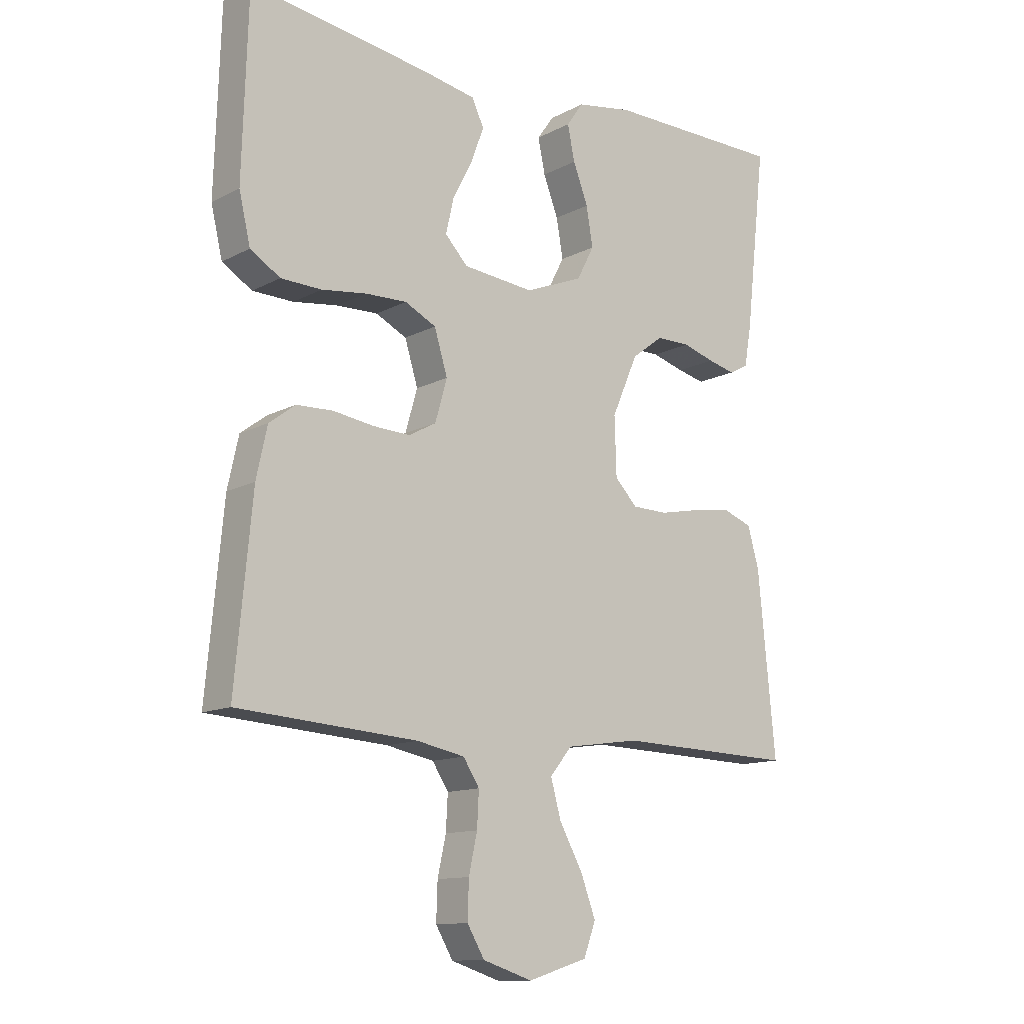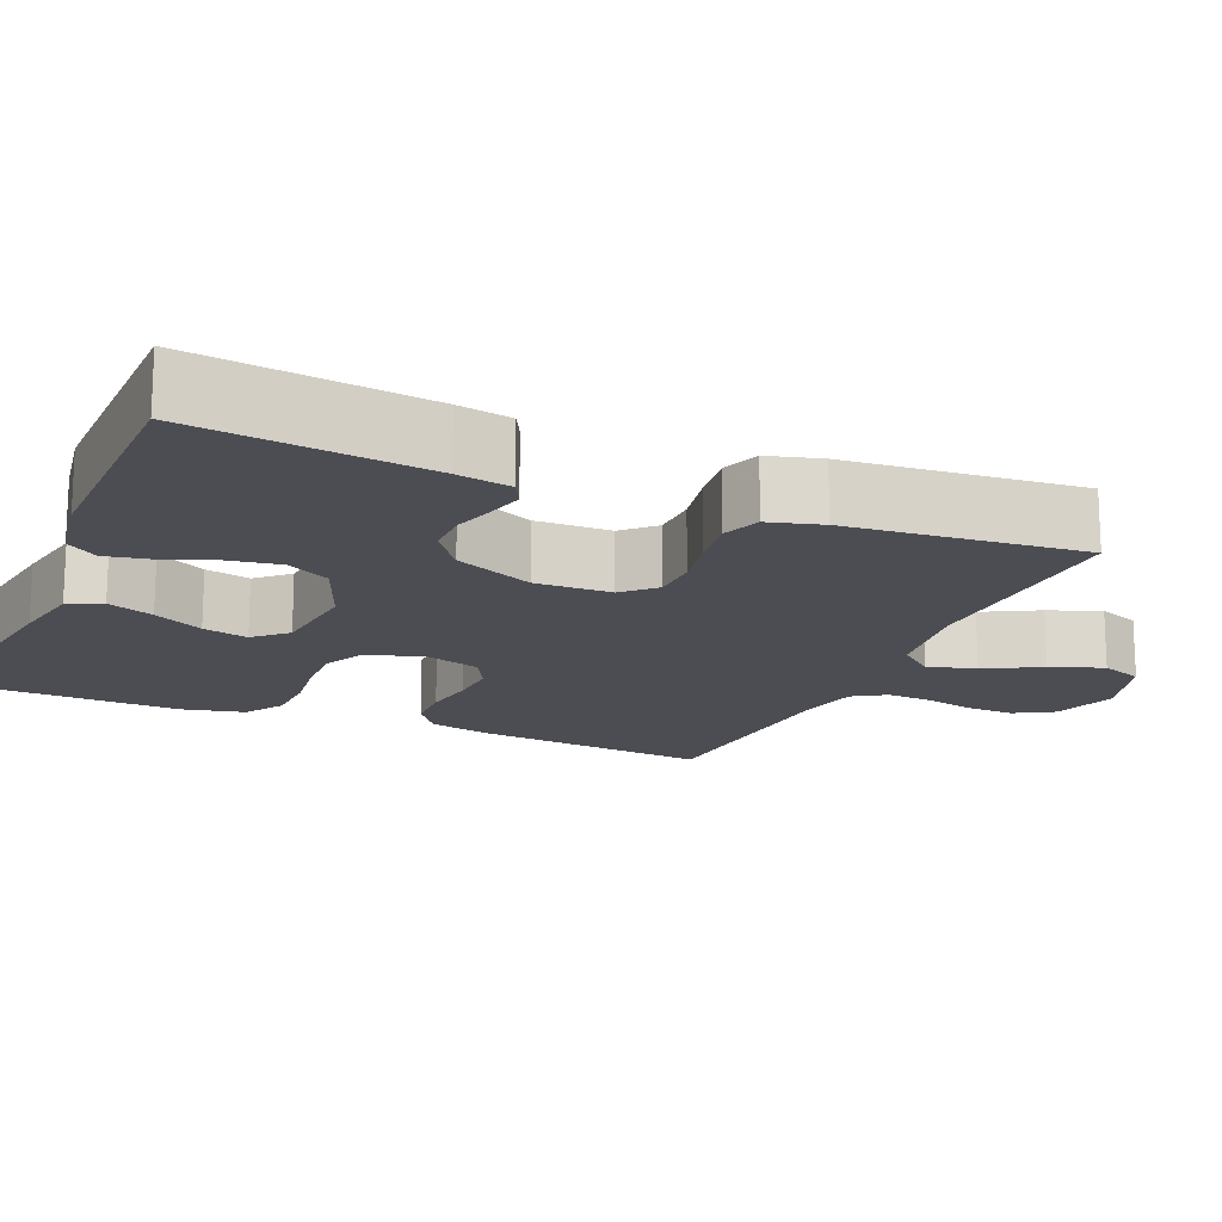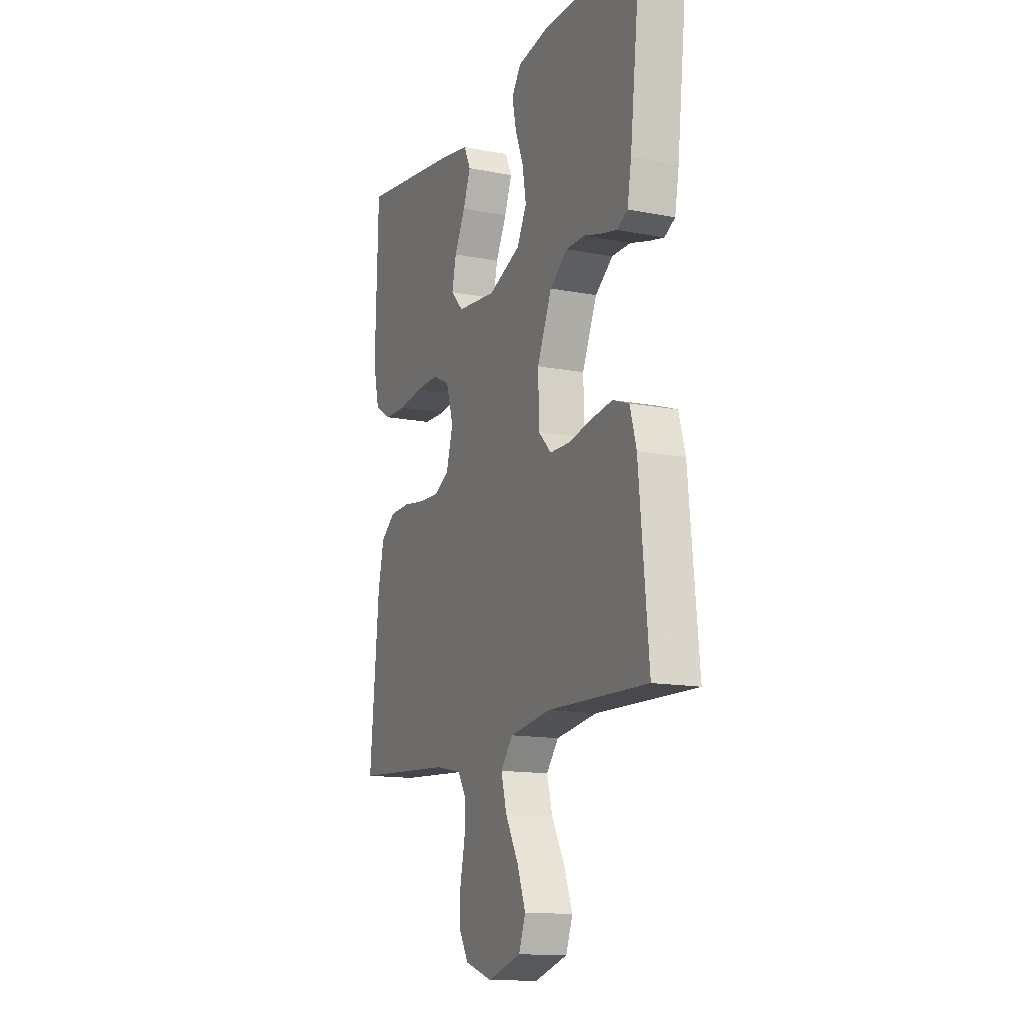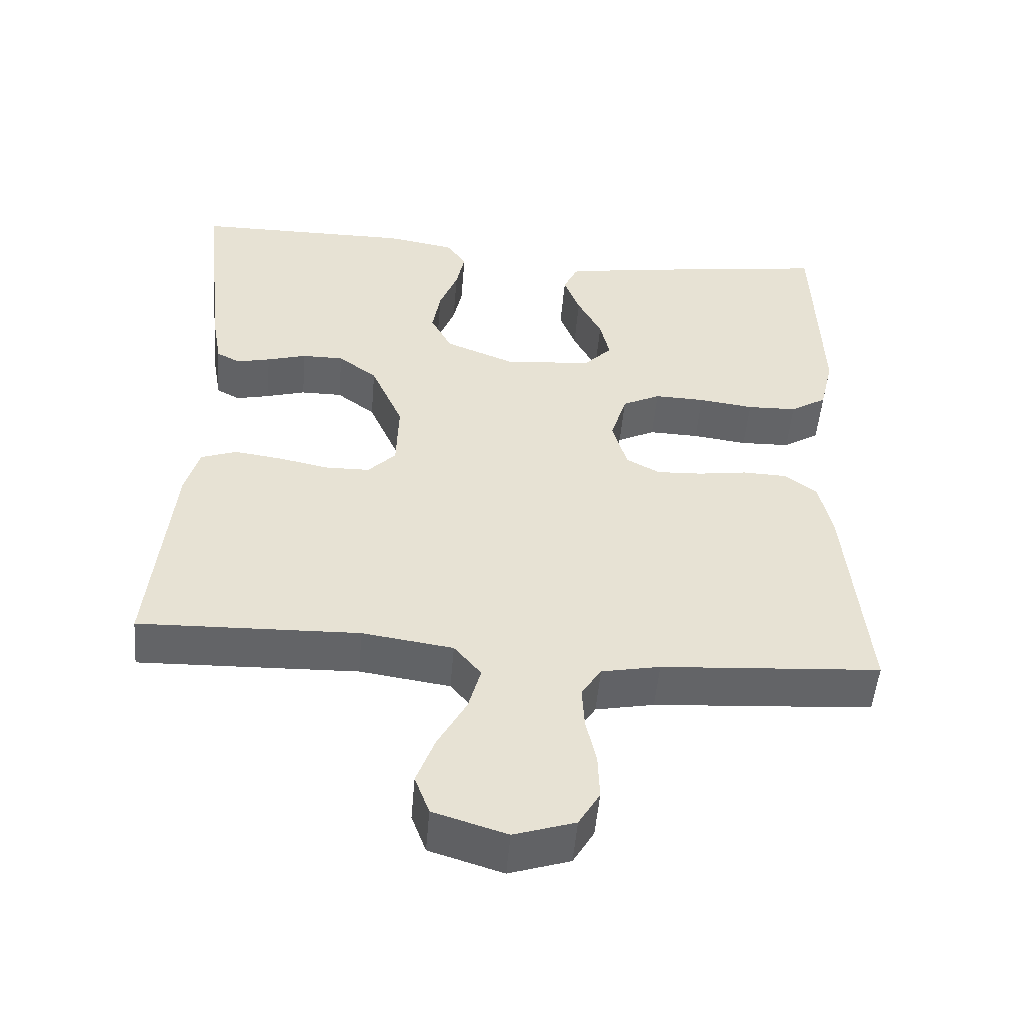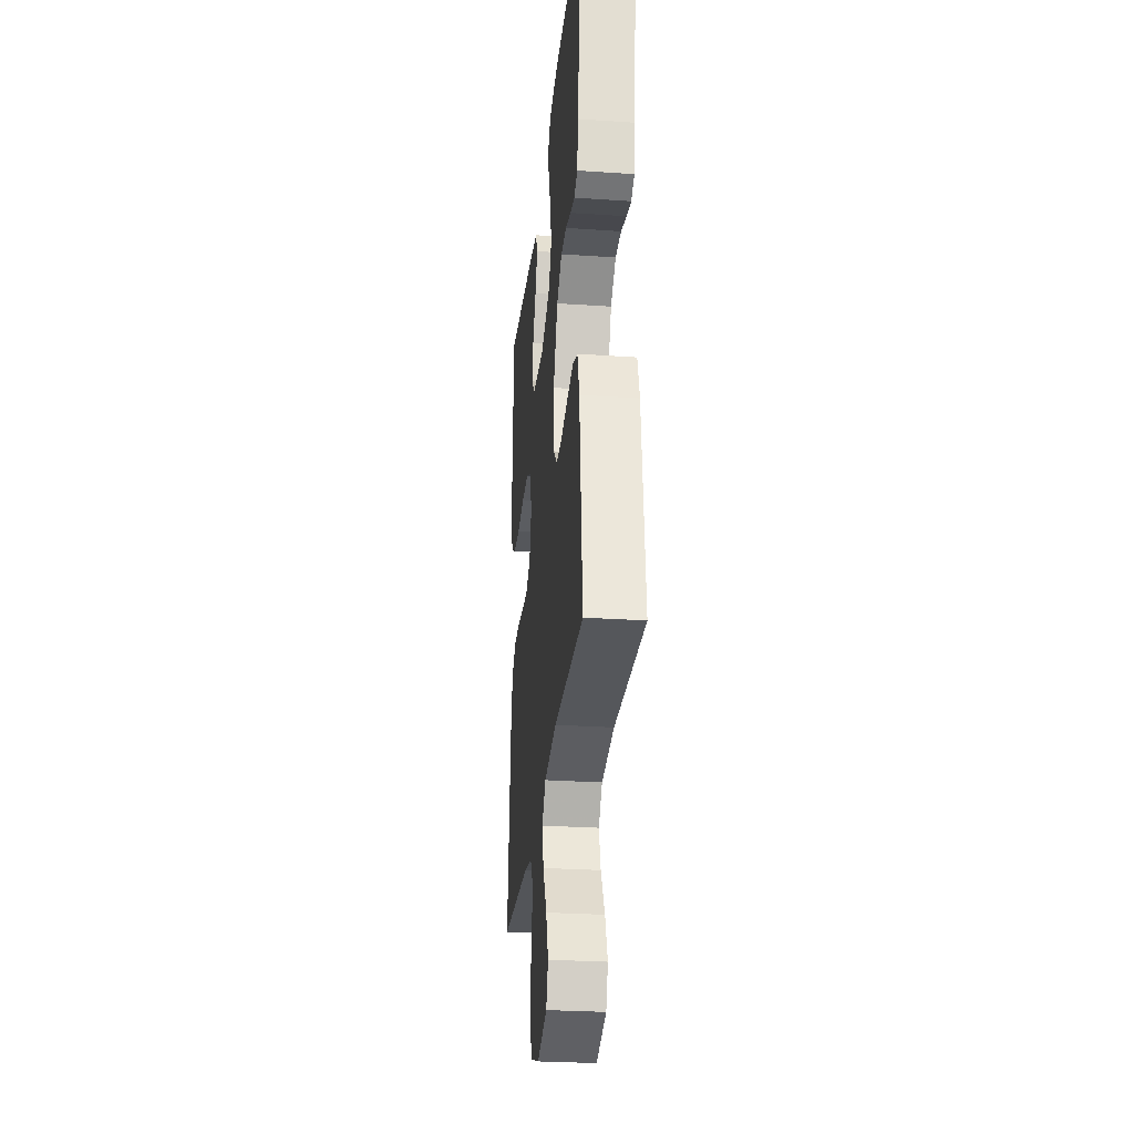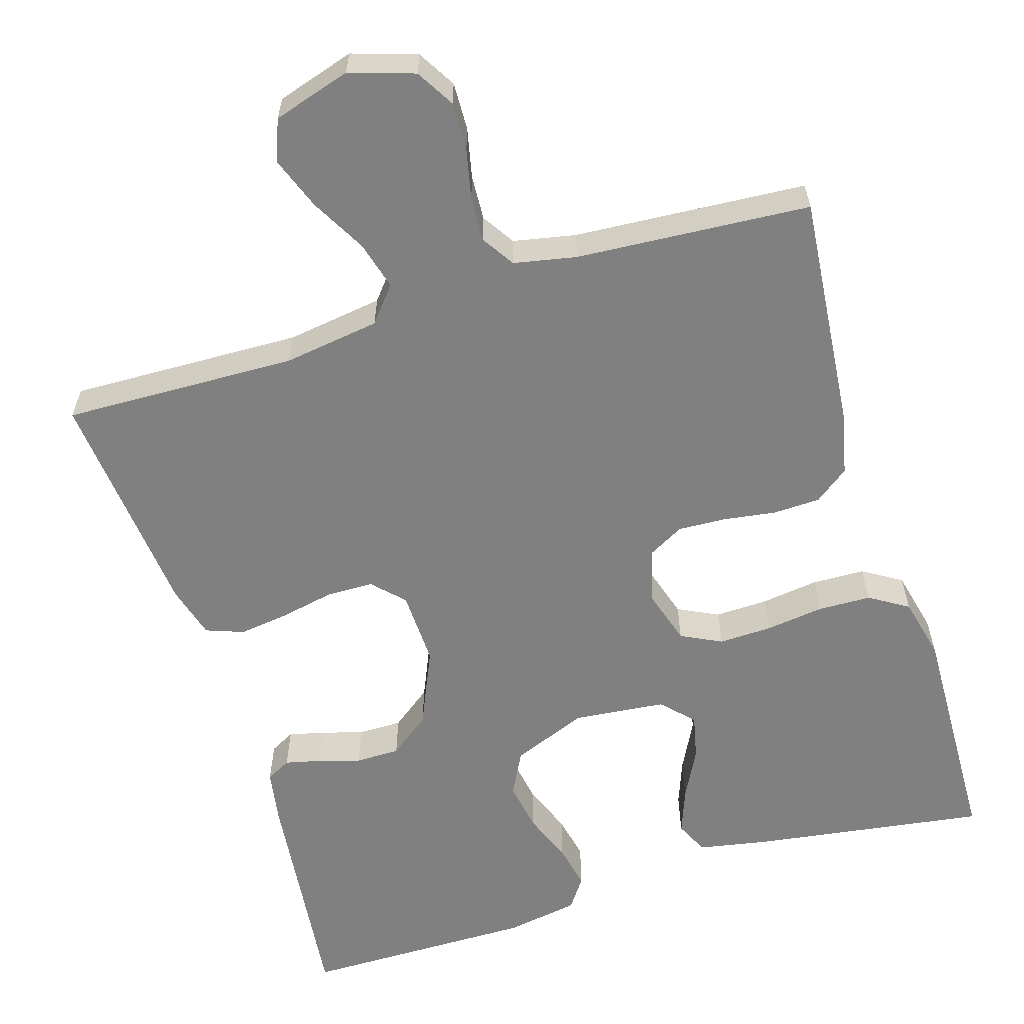
<metadata>
{"format":"obj","ext":"obj","renderer":"f3d","projection":"perspective","resolution":1024,"background":"white","views":[{"elev":-12.5,"azim":-39.6,"up":"+Z"},{"elev":-16.4,"azim":66.5,"up":"+Y"},{"elev":-13.8,"azim":66.5,"up":"+Z"},{"elev":-51.2,"azim":175.2,"up":"+Z"},{"elev":-28.1,"azim":84.1,"up":"+Z"},{"elev":-60.0,"azim":-162.8,"up":"+Y"}]}
</metadata>
<code>
v 0.5 0.07 0.5
v 0.466 0.07 0.2
v 0.454 0.07 0.131
v 0.422 0.07 0.114
v 0.376 0.07 0.125
v 0.322 0.07 0.141
v 0.265 0.07 0.141
v 0.212 0.07 0.101
v 0.168 0.07 0
v 0.171 0.07 -0.097
v 0.209 0.07 -0.136
v 0.269 0.07 -0.137
v 0.338 0.07 -0.123
v 0.403 0.07 -0.114
v 0.452 0.07 -0.132
v 0.471 0.07 -0.2
v 0.5 0.07 -0.5
v 0.2 0.07 -0.491
v 0.076 0.07 -0.509
v 0.039 0.07 -0.554
v 0.056 0.07 -0.616
v 0.095 0.07 -0.687
v 0.12 0.07 -0.754
v 0.1 0.07 -0.808
v 0 0.07 -0.839
v -0.083 0.07 -0.812
v -0.112 0.07 -0.763
v -0.11 0.07 -0.701
v -0.096 0.07 -0.637
v -0.093 0.07 -0.579
v -0.12 0.07 -0.537
v -0.2 0.07 -0.521
v -0.5 0.07 -0.5
v -0.472 0.07 -0.2
v -0.454 0.07 -0.117
v -0.41 0.07 -0.084
v -0.349 0.07 -0.082
v -0.282 0.07 -0.092
v -0.22 0.07 -0.095
v -0.174 0.07 -0.07
v -0.154 0.07 0
v -0.176 0.07 0.072
v -0.228 0.07 0.098
v -0.297 0.07 0.096
v -0.372 0.07 0.086
v -0.44 0.07 0.088
v -0.49 0.07 0.119
v -0.509 0.07 0.2
v -0.5 0.07 0.5
v -0.2 0.07 0.456
v -0.109 0.07 0.439
v -0.089 0.07 0.396
v -0.111 0.07 0.337
v -0.144 0.07 0.273
v -0.157 0.07 0.215
v -0.119 0.07 0.175
v 0 0.07 0.163
v 0.097 0.07 0.202
v 0.126 0.07 0.258
v 0.115 0.07 0.323
v 0.09 0.07 0.388
v 0.078 0.07 0.446
v 0.106 0.07 0.486
v 0.2 0.07 0.502
v 0.5 0 0.5
v 0.466 0 0.2
v 0.454 0 0.131
v 0.422 0 0.114
v 0.376 0 0.125
v 0.322 0 0.141
v 0.265 0 0.141
v 0.212 0 0.101
v 0.168 0 0
v 0.171 0 -0.097
v 0.209 0 -0.136
v 0.269 0 -0.137
v 0.338 0 -0.123
v 0.403 0 -0.114
v 0.452 0 -0.132
v 0.471 0 -0.2
v 0.5 0 -0.5
v 0.2 0 -0.491
v 0.076 0 -0.509
v 0.039 0 -0.554
v 0.056 0 -0.616
v 0.095 0 -0.687
v 0.12 0 -0.754
v 0.1 0 -0.808
v 0 0 -0.839
v -0.083 0 -0.812
v -0.112 0 -0.763
v -0.11 0 -0.701
v -0.096 0 -0.637
v -0.093 0 -0.579
v -0.12 0 -0.537
v -0.2 0 -0.521
v -0.5 0 -0.5
v -0.472 0 -0.2
v -0.454 0 -0.117
v -0.41 0 -0.084
v -0.349 0 -0.082
v -0.282 0 -0.092
v -0.22 0 -0.095
v -0.174 0 -0.07
v -0.154 0 0
v -0.176 0 0.072
v -0.228 0 0.098
v -0.297 0 0.096
v -0.372 0 0.086
v -0.44 0 0.088
v -0.49 0 0.119
v -0.509 0 0.2
v -0.5 0 0.5
v -0.2 0 0.456
v -0.109 0 0.439
v -0.089 0 0.396
v -0.111 0 0.337
v -0.144 0 0.273
v -0.157 0 0.215
v -0.119 0 0.175
v 0 0 0.163
v 0.097 0 0.202
v 0.126 0 0.258
v 0.115 0 0.323
v 0.09 0 0.388
v 0.078 0 0.446
v 0.106 0 0.486
v 0.2 0 0.502
f 60 61 62 63
f 59 60 63 64
f 51 52 53 54
f 51 54 55
f 50 51 55
f 49 50 55
f 48 49 55 56
f 44 45 46 47
f 43 44 47 48
f 35 36 37 38
f 35 38 39
f 32 33 34 35
f 31 32 35 39
f 30 31 39 40
f 26 27 28 29
f 26 29 30
f 25 26 30
f 21 22 23 24
f 20 21 24 25
f 15 16 17 18
f 15 18 19
f 12 13 14 15
f 12 15 19
f 11 12 19 20
f 3 4 5 6
f 1 2 3 6
f 59 64 1 6
f 58 59 6 7
f 57 58 7 8
f 43 48 56 57
f 42 43 57 8
f 41 42 8 9
f 40 41 9 10
f 20 25 30 40
f 10 11 20 40
f 127 126 125 124
f 128 127 124 123
f 118 117 116 115
f 119 118 115
f 119 115 114
f 119 114 113
f 120 119 113 112
f 111 110 109 108
f 112 111 108 107
f 102 101 100 99
f 103 102 99
f 99 98 97 96
f 103 99 96 95
f 104 103 95 94
f 93 92 91 90
f 94 93 90
f 94 90 89
f 88 87 86 85
f 89 88 85 84
f 82 81 80 79
f 83 82 79
f 79 78 77 76
f 83 79 76
f 84 83 76 75
f 70 69 68 67
f 70 67 66 65
f 70 65 128 123
f 71 70 123 122
f 72 71 122 121
f 121 120 112 107
f 72 121 107 106
f 73 72 106 105
f 74 73 105 104
f 104 94 89 84
f 104 84 75 74
f 1 65 66 2
f 2 66 67 3
f 3 67 68 4
f 4 68 69 5
f 5 69 70 6
f 6 70 71 7
f 7 71 72 8
f 8 72 73 9
f 9 73 74 10
f 10 74 75 11
f 11 75 76 12
f 12 76 77 13
f 13 77 78 14
f 14 78 79 15
f 15 79 80 16
f 16 80 81 17
f 17 81 82 18
f 18 82 83 19
f 19 83 84 20
f 20 84 85 21
f 21 85 86 22
f 22 86 87 23
f 23 87 88 24
f 24 88 89 25
f 25 89 90 26
f 26 90 91 27
f 27 91 92 28
f 28 92 93 29
f 29 93 94 30
f 30 94 95 31
f 31 95 96 32
f 32 96 97 33
f 33 97 98 34
f 34 98 99 35
f 35 99 100 36
f 36 100 101 37
f 37 101 102 38
f 38 102 103 39
f 39 103 104 40
f 40 104 105 41
f 41 105 106 42
f 42 106 107 43
f 43 107 108 44
f 44 108 109 45
f 45 109 110 46
f 46 110 111 47
f 47 111 112 48
f 48 112 113 49
f 49 113 114 50
f 50 114 115 51
f 51 115 116 52
f 52 116 117 53
f 53 117 118 54
f 54 118 119 55
f 55 119 120 56
f 56 120 121 57
f 57 121 122 58
f 58 122 123 59
f 59 123 124 60
f 60 124 125 61
f 61 125 126 62
f 62 126 127 63
f 63 127 128 64
f 64 128 65 1

</code>
